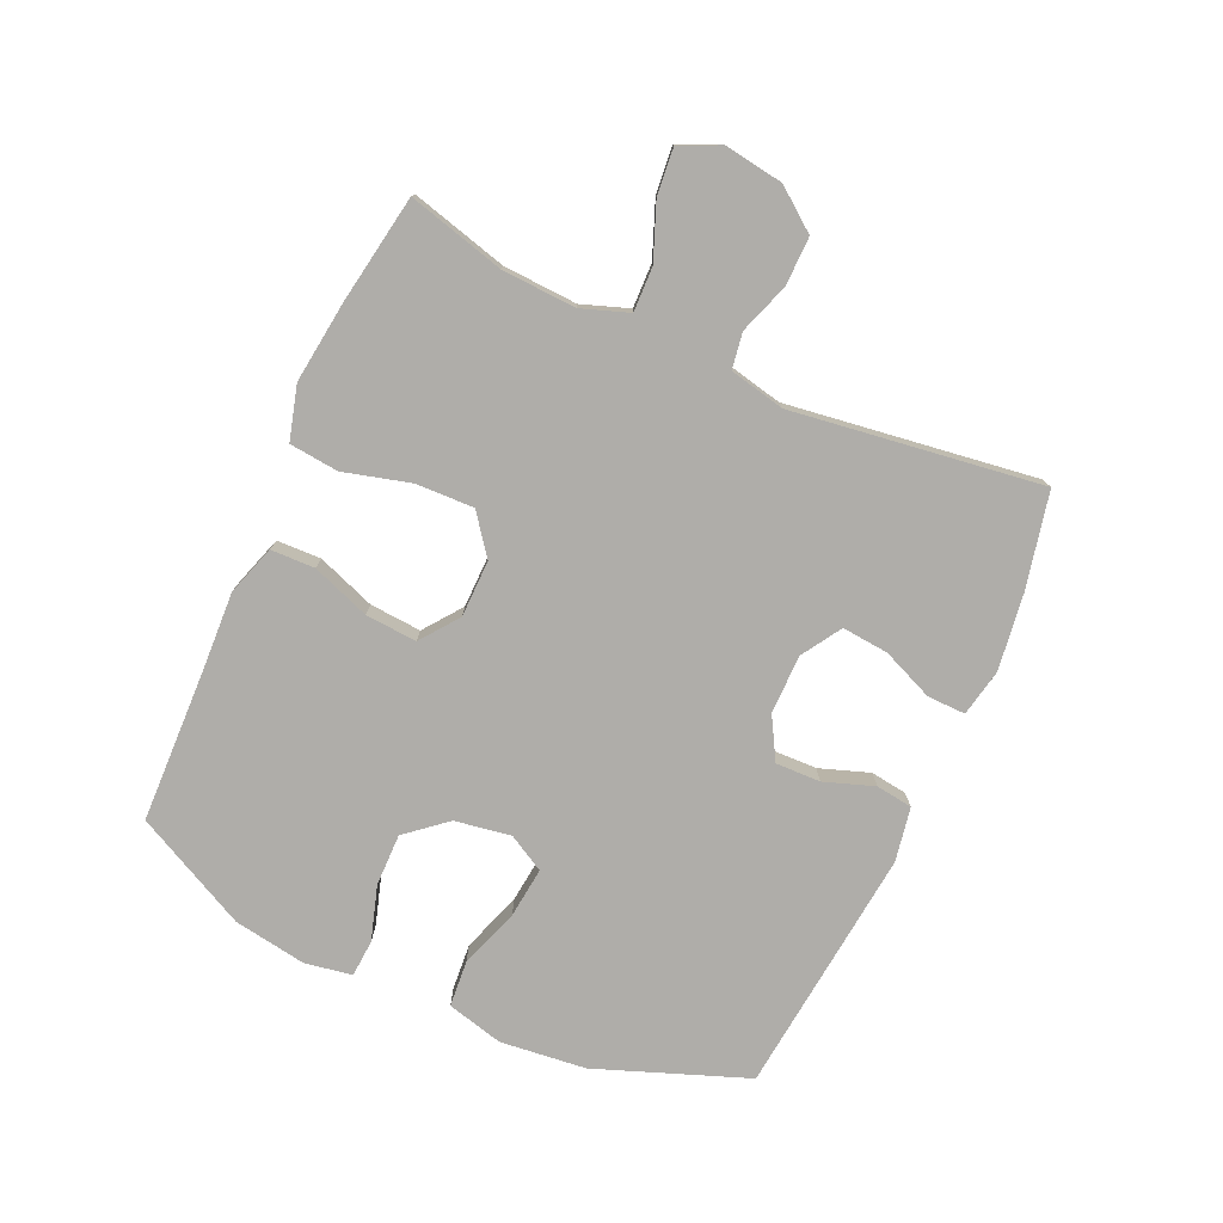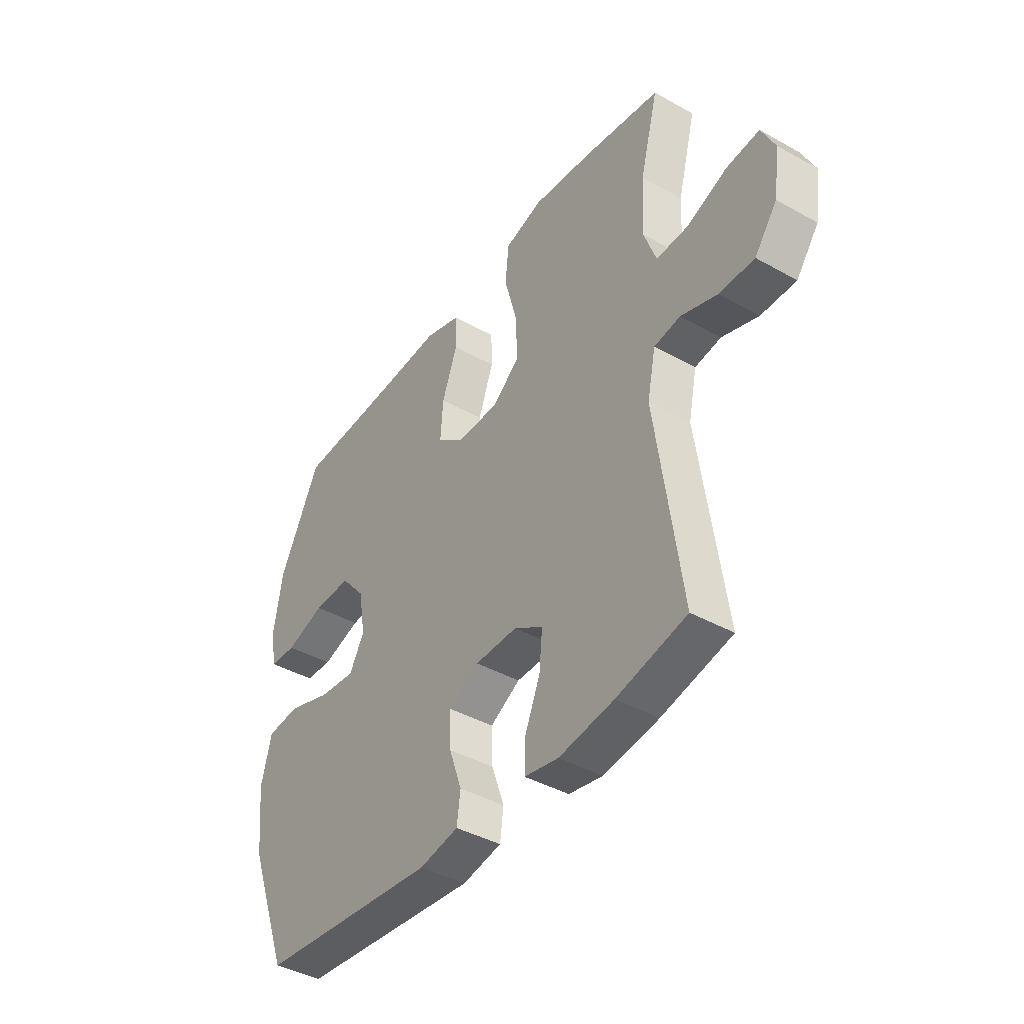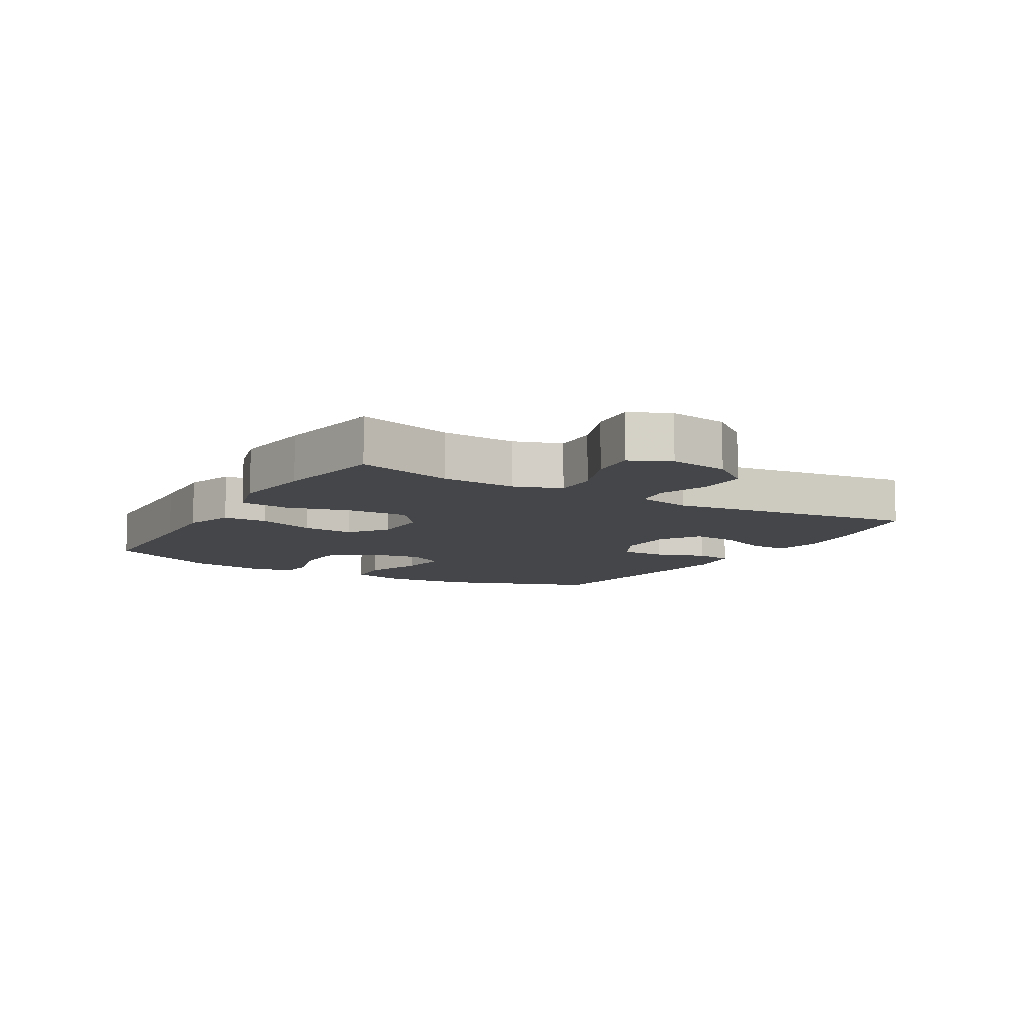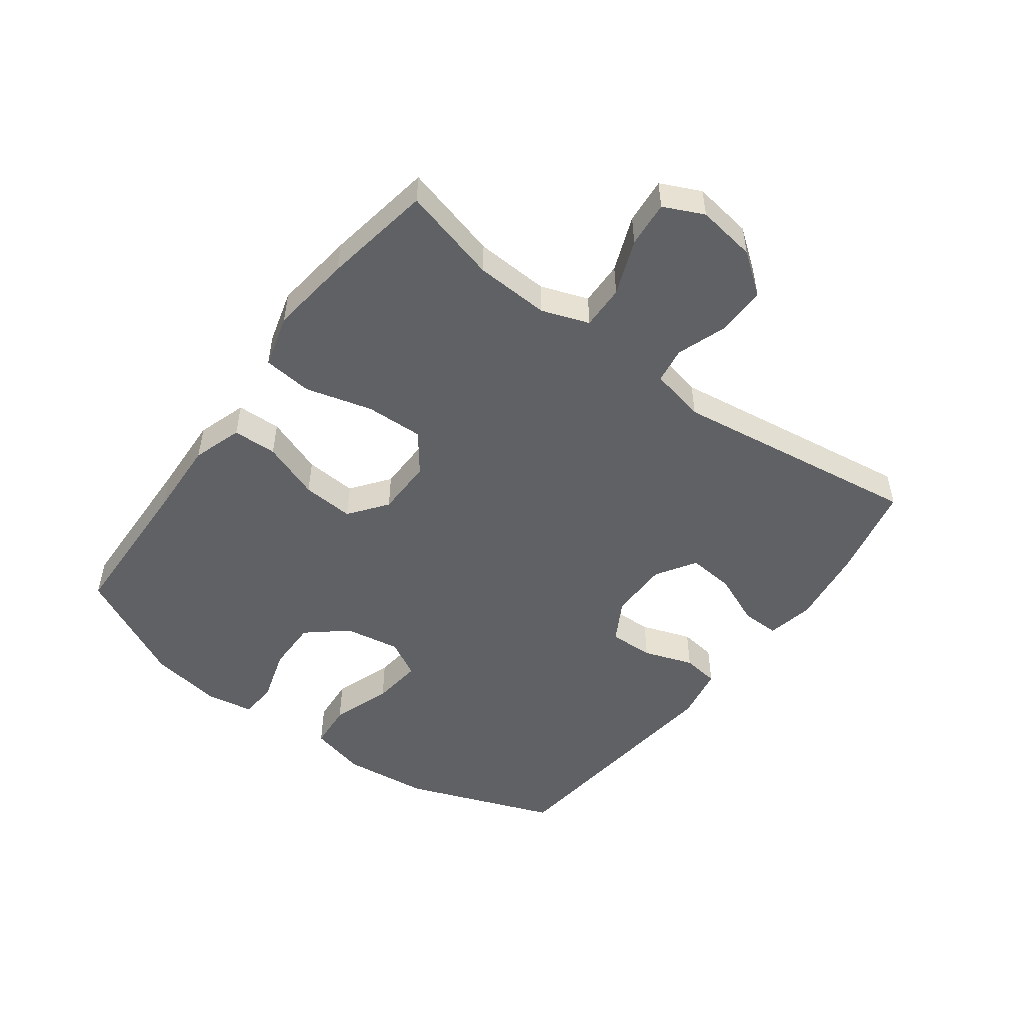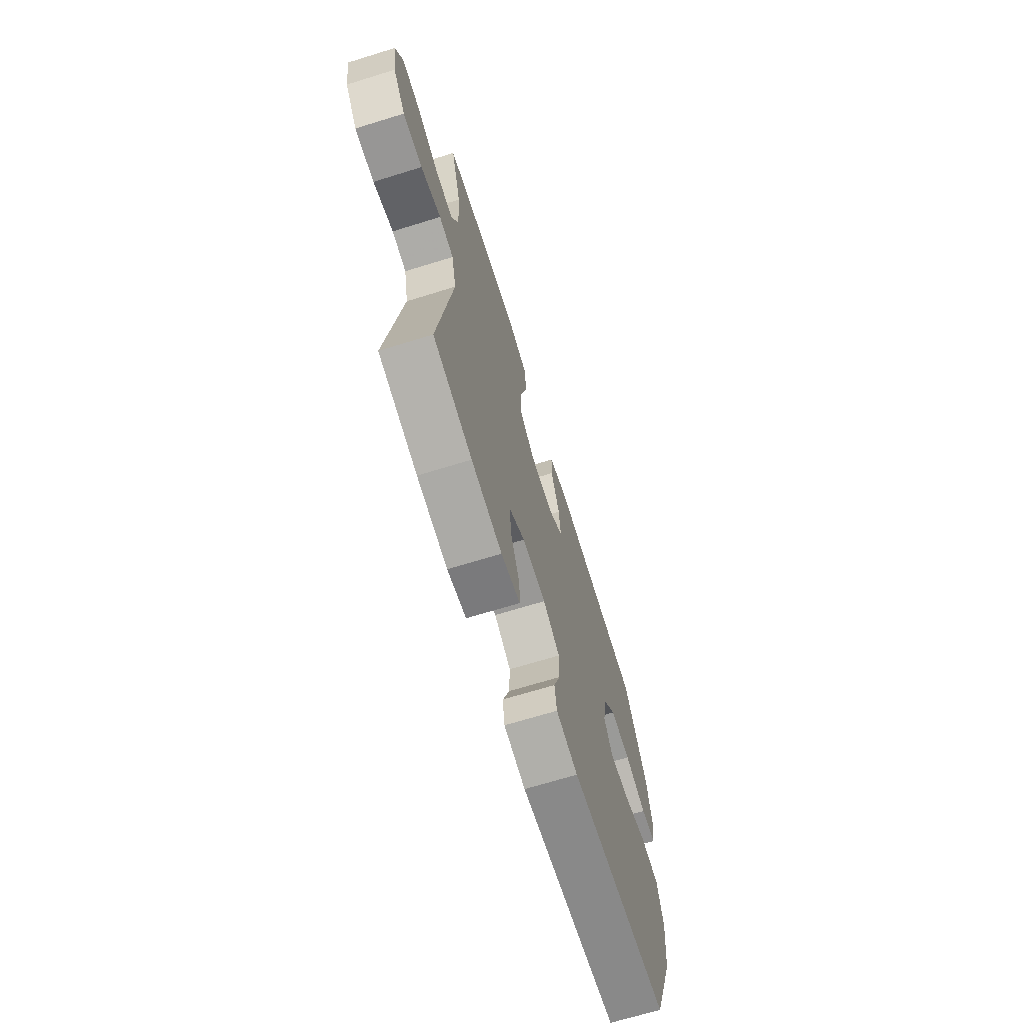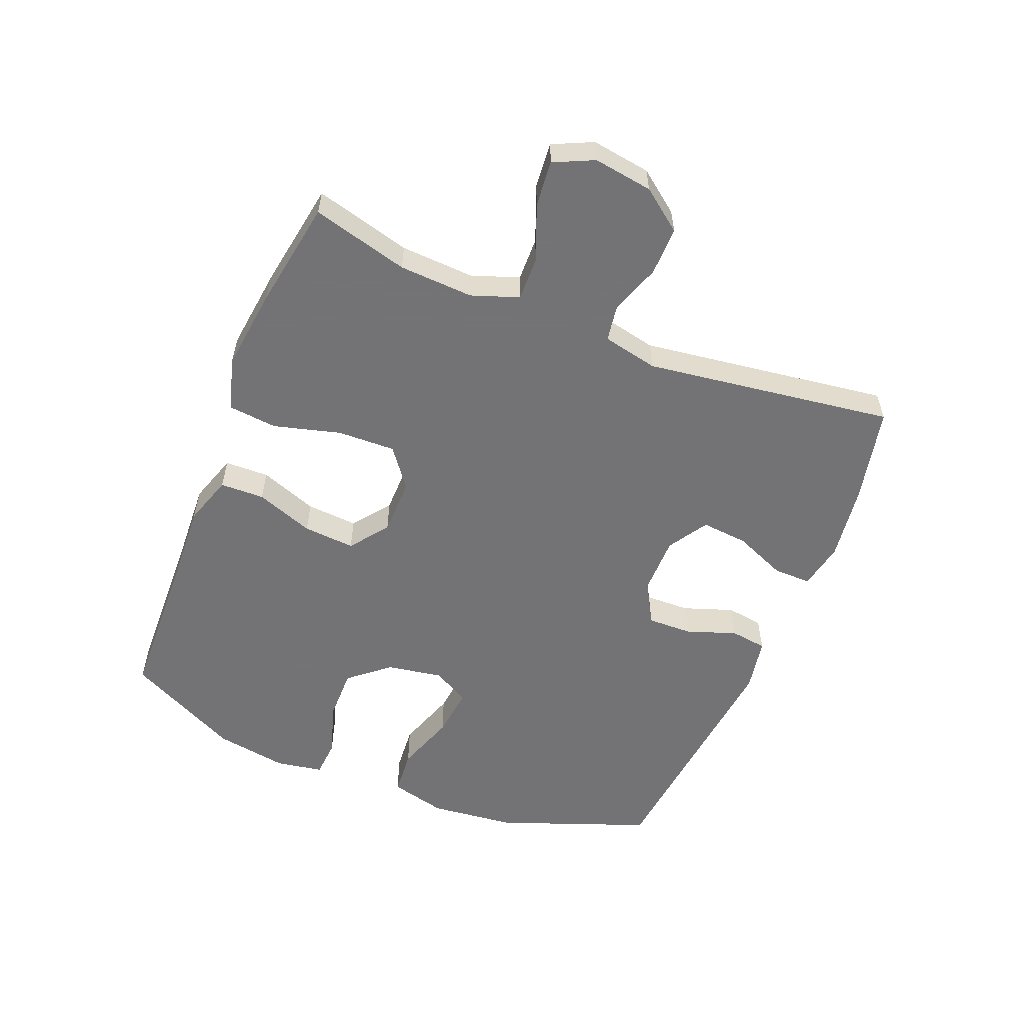
<metadata>
{"format":"obj","ext":"obj","renderer":"f3d","projection":"perspective","resolution":1024,"background":"white","views":[{"elev":-77.4,"azim":65.7,"up":"+Y"},{"elev":-41.5,"azim":55.9,"up":"+Z"},{"elev":-9.4,"azim":59.4,"up":"+Y"},{"elev":-50.1,"azim":53.4,"up":"+Y"},{"elev":-68.6,"azim":107.2,"up":"+Z"},{"elev":-56.0,"azim":68.0,"up":"+Y"}]}
</metadata>
<code>
v -0.5 0.07 -0.5
v -0.591 0.07 -0.258
v -0.606 0.07 -0.12
v -0.583 0.07 -0.029
v -0.509 0.07 -0.023
v -0.412 0.07 -0.056
v -0.331 0.07 -0.065
v -0.298 0.07 -0.006
v -0.313 0.07 0.084
v -0.367 0.07 0.148
v -0.451 0.07 0.147
v -0.538 0.07 0.12
v -0.598 0.07 0.124
v -0.611 0.07 0.2
v -0.592 0.07 0.317
v -0.5 0.07 0.5
v -0.251 0.07 0.508
v -0.126 0.07 0.514
v -0.046 0.07 0.488
v -0.044 0.07 0.417
v -0.078 0.07 0.324
v -0.084 0.07 0.241
v -0.023 0.07 0.195
v 0.069 0.07 0.194
v 0.132 0.07 0.242
v 0.129 0.07 0.335
v 0.1 0.07 0.442
v 0.108 0.07 0.521
v 0.194 0.07 0.545
v 0.325 0.07 0.529
v 0.5 0.07 0.5
v 0.459 0.07 0.345
v 0.453 0.07 0.226
v 0.48 0.07 0.15
v 0.551 0.07 0.152
v 0.64 0.07 0.187
v 0.714 0.07 0.194
v 0.744 0.07 0.13
v 0.73 0.07 0.035
v 0.68 0.07 -0.031
v 0.602 0.07 -0.03
v 0.521 0.07 -0.002
v 0.463 0.07 -0.011
v 0.444 0.07 -0.1
v 0.5 0.07 -0.5
v 0.345 0.07 -0.534
v 0.223 0.07 -0.551
v 0.147 0.07 -0.536
v 0.148 0.07 -0.475
v 0.183 0.07 -0.392
v 0.19 0.07 -0.317
v 0.126 0.07 -0.277
v 0.031 0.07 -0.277
v -0.036 0.07 -0.315
v -0.034 0.07 -0.387
v -0.006 0.07 -0.467
v -0.014 0.07 -0.526
v -0.101 0.07 -0.542
v -0.5 0 -0.5
v -0.591 0 -0.258
v -0.606 0 -0.12
v -0.583 0 -0.029
v -0.509 0 -0.023
v -0.412 0 -0.056
v -0.331 0 -0.065
v -0.298 0 -0.006
v -0.313 0 0.084
v -0.367 0 0.148
v -0.451 0 0.147
v -0.538 0 0.12
v -0.598 0 0.124
v -0.611 0 0.2
v -0.592 0 0.317
v -0.5 0 0.5
v -0.251 0 0.508
v -0.126 0 0.514
v -0.046 0 0.488
v -0.044 0 0.417
v -0.078 0 0.324
v -0.084 0 0.241
v -0.023 0 0.195
v 0.069 0 0.194
v 0.132 0 0.242
v 0.129 0 0.335
v 0.1 0 0.442
v 0.108 0 0.521
v 0.194 0 0.545
v 0.325 0 0.529
v 0.5 0 0.5
v 0.459 0 0.345
v 0.453 0 0.226
v 0.48 0 0.15
v 0.551 0 0.152
v 0.64 0 0.187
v 0.714 0 0.194
v 0.744 0 0.13
v 0.73 0 0.035
v 0.68 0 -0.031
v 0.602 0 -0.03
v 0.521 0 -0.002
v 0.463 0 -0.011
v 0.444 0 -0.1
v 0.5 0 -0.5
v 0.345 0 -0.534
v 0.223 0 -0.551
v 0.147 0 -0.536
v 0.148 0 -0.475
v 0.183 0 -0.392
v 0.19 0 -0.317
v 0.126 0 -0.277
v 0.031 0 -0.277
v -0.036 0 -0.315
v -0.034 0 -0.387
v -0.006 0 -0.467
v -0.014 0 -0.526
v -0.101 0 -0.542
f 4 5 6
f 3 4 6
f 2 3 6
f 1 2 6
f 58 1 6
f 57 58 6
f 56 57 6
f 55 56 6
f 54 55 6 7
f 53 54 7 8
f 52 53 8 9
f 51 52 9 10
f 48 49 50
f 47 48 50
f 46 47 50
f 45 46 50
f 44 45 50
f 43 44 50 51
f 40 41 42
f 39 40 42
f 38 39 42
f 37 38 42
f 36 37 42
f 35 36 42
f 34 35 42 43
f 43 51 10
f 34 43 10
f 33 34 10
f 30 31 32
f 29 30 32
f 28 29 32
f 27 28 32
f 26 27 32
f 25 26 32 33
f 19 20 21
f 18 19 21
f 17 18 21
f 16 17 21
f 15 16 21
f 14 15 21
f 13 14 21
f 12 13 21
f 11 12 21
f 11 21 22
f 10 11 22 23
f 24 25 33
f 24 33 10
f 10 23 24
f 64 63 62
f 64 62 61
f 64 61 60
f 64 60 59
f 64 59 116
f 64 116 115
f 64 115 114
f 64 114 113
f 65 64 113 112
f 66 65 112 111
f 67 66 111 110
f 68 67 110 109
f 108 107 106
f 108 106 105
f 108 105 104
f 108 104 103
f 108 103 102
f 109 108 102 101
f 100 99 98
f 100 98 97
f 100 97 96
f 100 96 95
f 100 95 94
f 100 94 93
f 101 100 93 92
f 68 109 101
f 68 101 92
f 68 92 91
f 90 89 88
f 90 88 87
f 90 87 86
f 90 86 85
f 90 85 84
f 91 90 84 83
f 79 78 77
f 79 77 76
f 79 76 75
f 79 75 74
f 79 74 73
f 79 73 72
f 79 72 71
f 79 71 70
f 79 70 69
f 80 79 69
f 81 80 69 68
f 91 83 82
f 68 91 82
f 82 81 68
f 1 59 60 2
f 2 60 61 3
f 3 61 62 4
f 4 62 63 5
f 5 63 64 6
f 6 64 65 7
f 7 65 66 8
f 8 66 67 9
f 9 67 68 10
f 10 68 69 11
f 11 69 70 12
f 12 70 71 13
f 13 71 72 14
f 14 72 73 15
f 15 73 74 16
f 16 74 75 17
f 17 75 76 18
f 18 76 77 19
f 19 77 78 20
f 20 78 79 21
f 21 79 80 22
f 22 80 81 23
f 23 81 82 24
f 24 82 83 25
f 25 83 84 26
f 26 84 85 27
f 27 85 86 28
f 28 86 87 29
f 29 87 88 30
f 30 88 89 31
f 31 89 90 32
f 32 90 91 33
f 33 91 92 34
f 34 92 93 35
f 35 93 94 36
f 36 94 95 37
f 37 95 96 38
f 38 96 97 39
f 39 97 98 40
f 40 98 99 41
f 41 99 100 42
f 42 100 101 43
f 43 101 102 44
f 44 102 103 45
f 45 103 104 46
f 46 104 105 47
f 47 105 106 48
f 48 106 107 49
f 49 107 108 50
f 50 108 109 51
f 51 109 110 52
f 52 110 111 53
f 53 111 112 54
f 54 112 113 55
f 55 113 114 56
f 56 114 115 57
f 57 115 116 58
f 58 116 59 1

</code>
